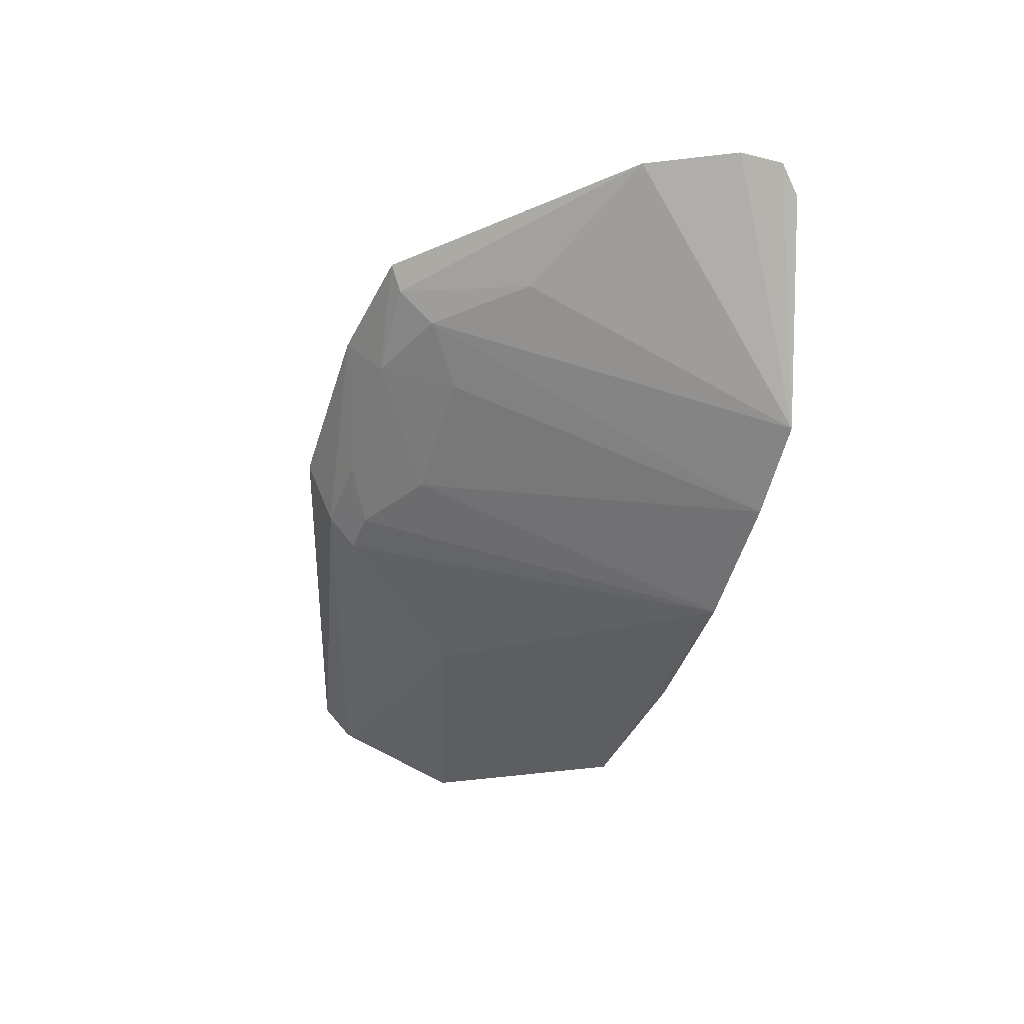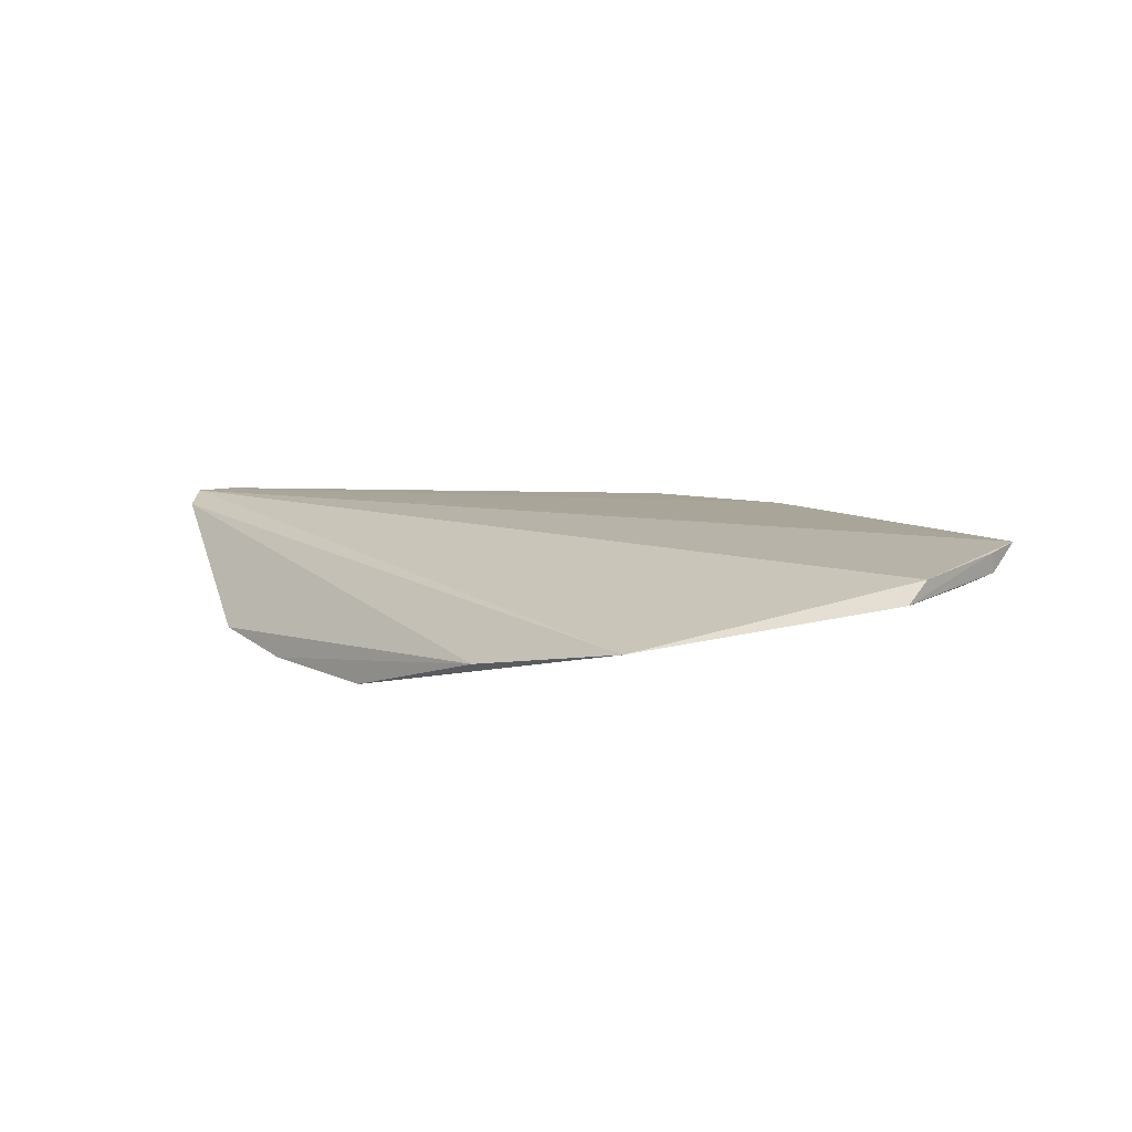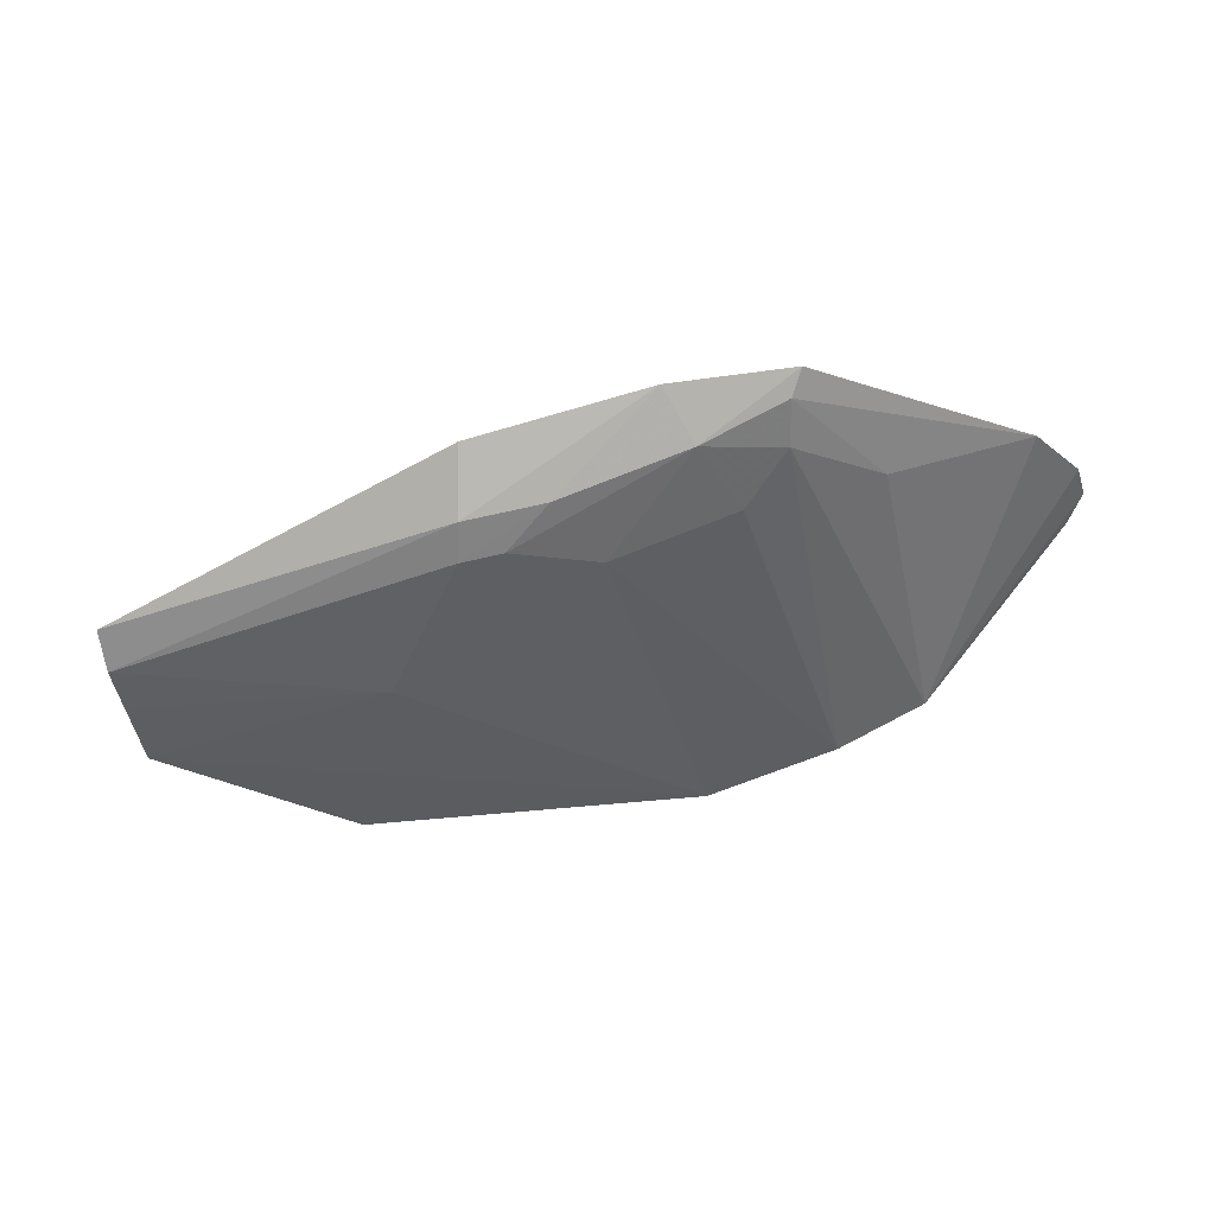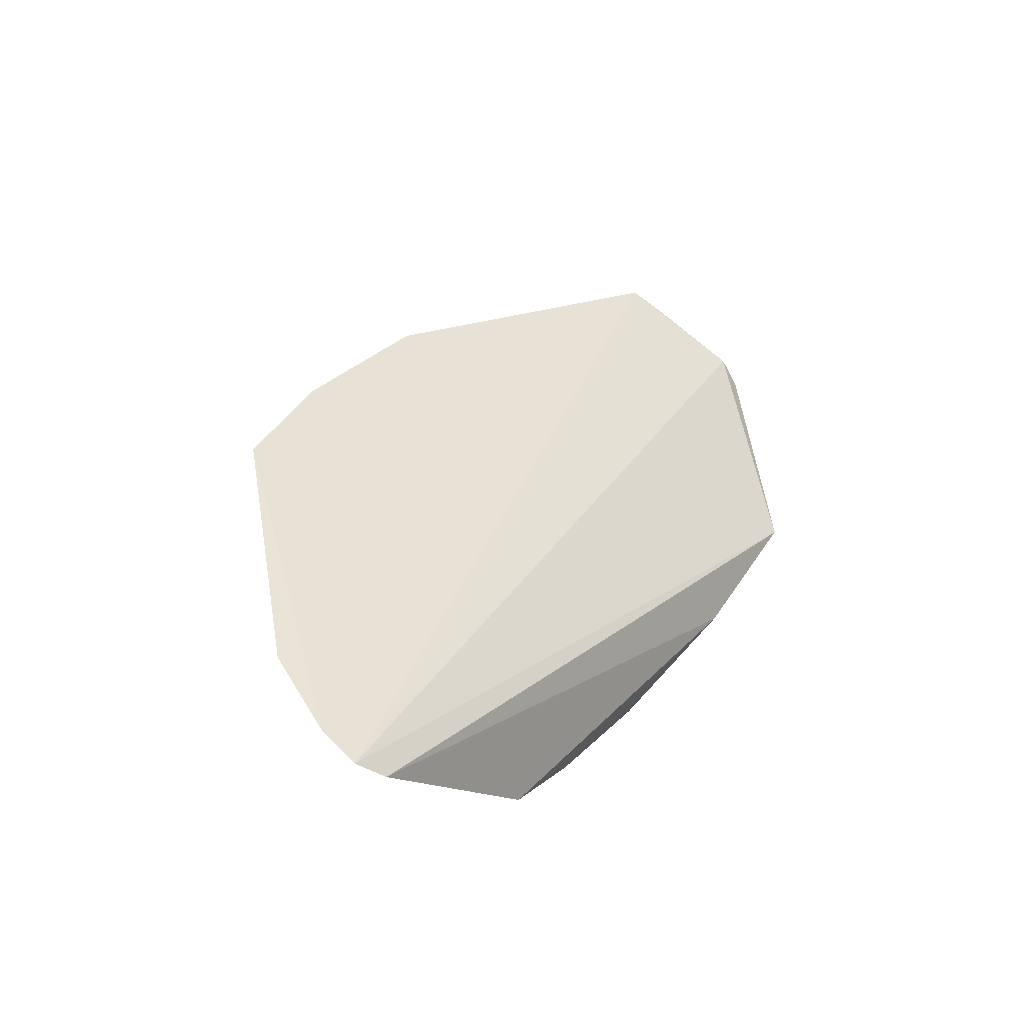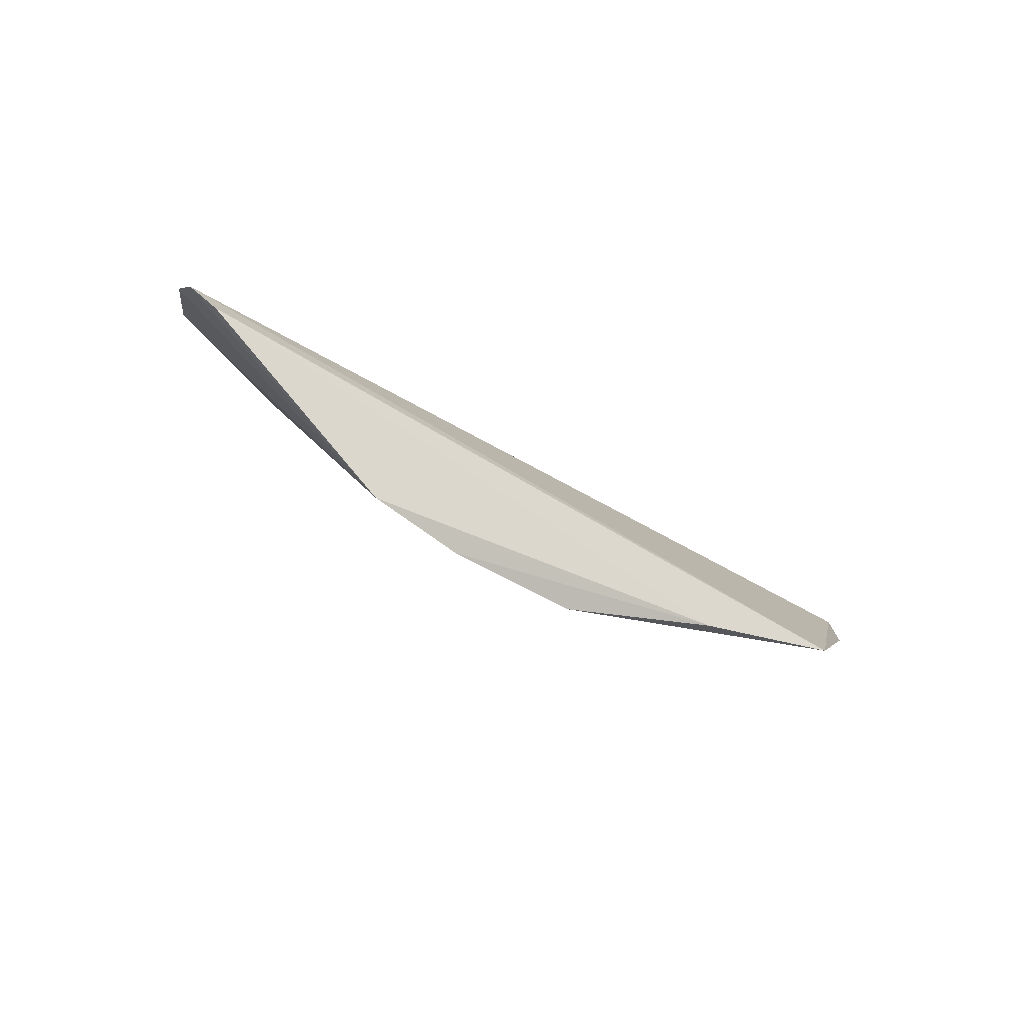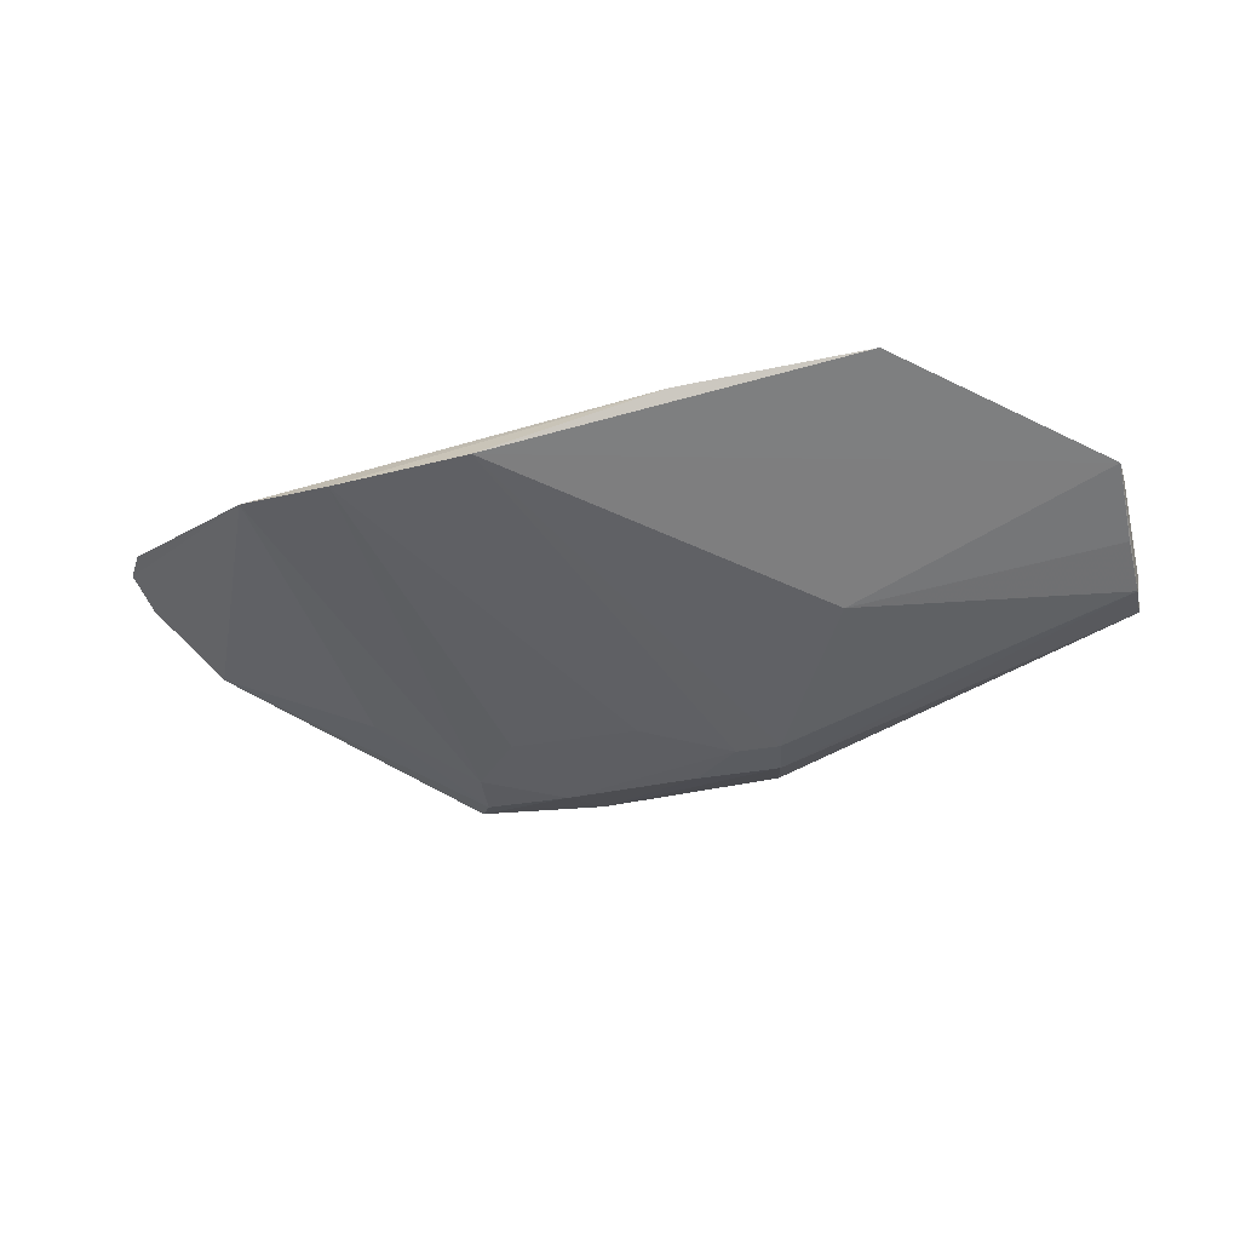
<metadata>
{"format":"obj","ext":"obj","renderer":"f3d","projection":"perspective","resolution":1024,"background":"white","views":[{"elev":-33.6,"azim":-107.1,"up":"+Y"},{"elev":-13.3,"azim":46.0,"up":"+Y"},{"elev":-18.2,"azim":-172.6,"up":"+Y"},{"elev":45.0,"azim":-56.7,"up":"+Y"},{"elev":-10.4,"azim":-34.9,"up":"+Y"},{"elev":-76.7,"azim":15.3,"up":"+Y"}]}
</metadata>
<code>
v -0.01227 -0.1508 0.1276
v 0.007331 -0.1467 0.1105
v -0.09361 -0.1176 0.1203
v -0.06448 -0.1171 0.08407
v -0.03044 -0.1341 0.08821
v 0.007481 -0.1377 0.09332
v 0.007786 -0.1439 0.1081
v -0.05113 -0.1486 0.1277
v -0.05102 -0.1191 0.08198
v 0.007169 -0.1413 0.09648
v -0.07549 -0.1389 0.1275
v -0.09281 -0.1166 0.1158
v -0.0316 -0.1241 0.0817
v -0.03991 -0.1292 0.0856
v -0.03107 -0.1311 0.08496
v -0.02095 -0.1426 0.1027
v 0.007823 -0.1396 0.09753
v -0.03175 -0.1492 0.1289
v -0.08788 -0.1163 0.1063
v -0.05408 -0.1242 0.08558
v 0.007098 -0.1436 0.1021
v -0.06574 -0.1437 0.1276
v -0.09175 -0.1202 0.1226
v -0.07218 -0.1229 0.09839
v -0.0443 -0.1329 0.09331
v -0.06286 -0.1232 0.08949
v -0.06329 -0.1197 0.08547
v -0.03506 -0.1331 0.08855
v -0.05793 -0.1278 0.09372
f 7 1 2
f 7 3 1
f 7 6 3
f 8 2 1
f 12 9 4
f 12 3 6
f 12 11 3
f 13 12 6
f 13 9 12
f 15 10 5
f 15 6 10
f 15 13 6
f 15 5 14
f 15 14 9
f 15 9 13
f 16 8 5
f 16 5 10
f 16 2 8
f 17 7 2
f 17 2 10
f 17 10 6
f 17 6 7
f 18 8 1
f 19 12 4
f 19 11 12
f 20 4 9
f 20 9 14
f 21 16 10
f 21 10 2
f 21 2 16
f 22 18 11
f 22 8 18
f 23 18 1
f 23 1 3
f 23 3 11
f 23 11 18
f 24 11 19
f 25 8 22
f 26 22 11
f 26 11 24
f 27 24 19
f 27 19 4
f 27 26 24
f 27 4 20
f 27 20 26
f 28 25 20
f 28 20 14
f 28 14 5
f 28 5 8
f 28 8 25
f 29 25 22
f 29 22 26
f 29 26 20
f 29 20 25

</code>
